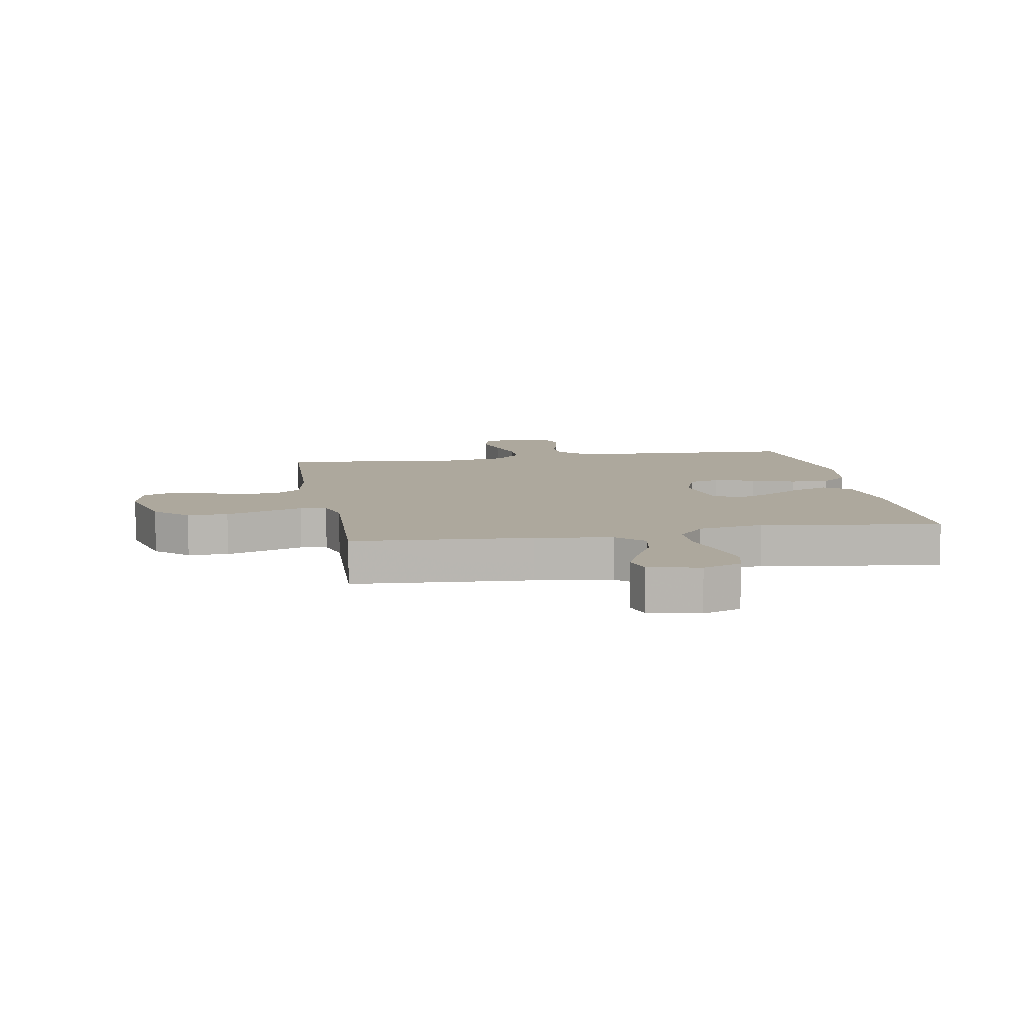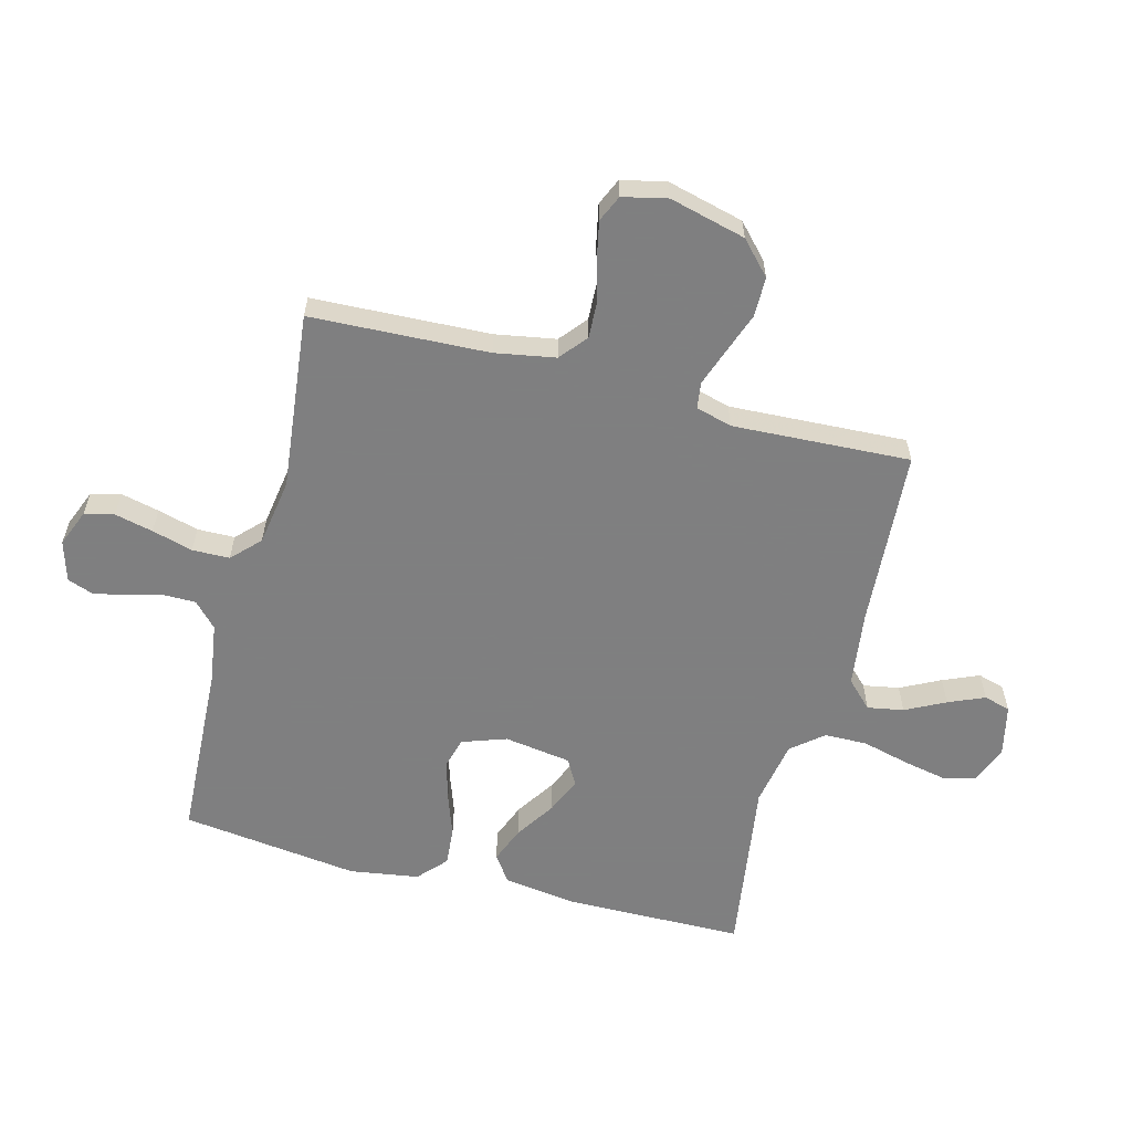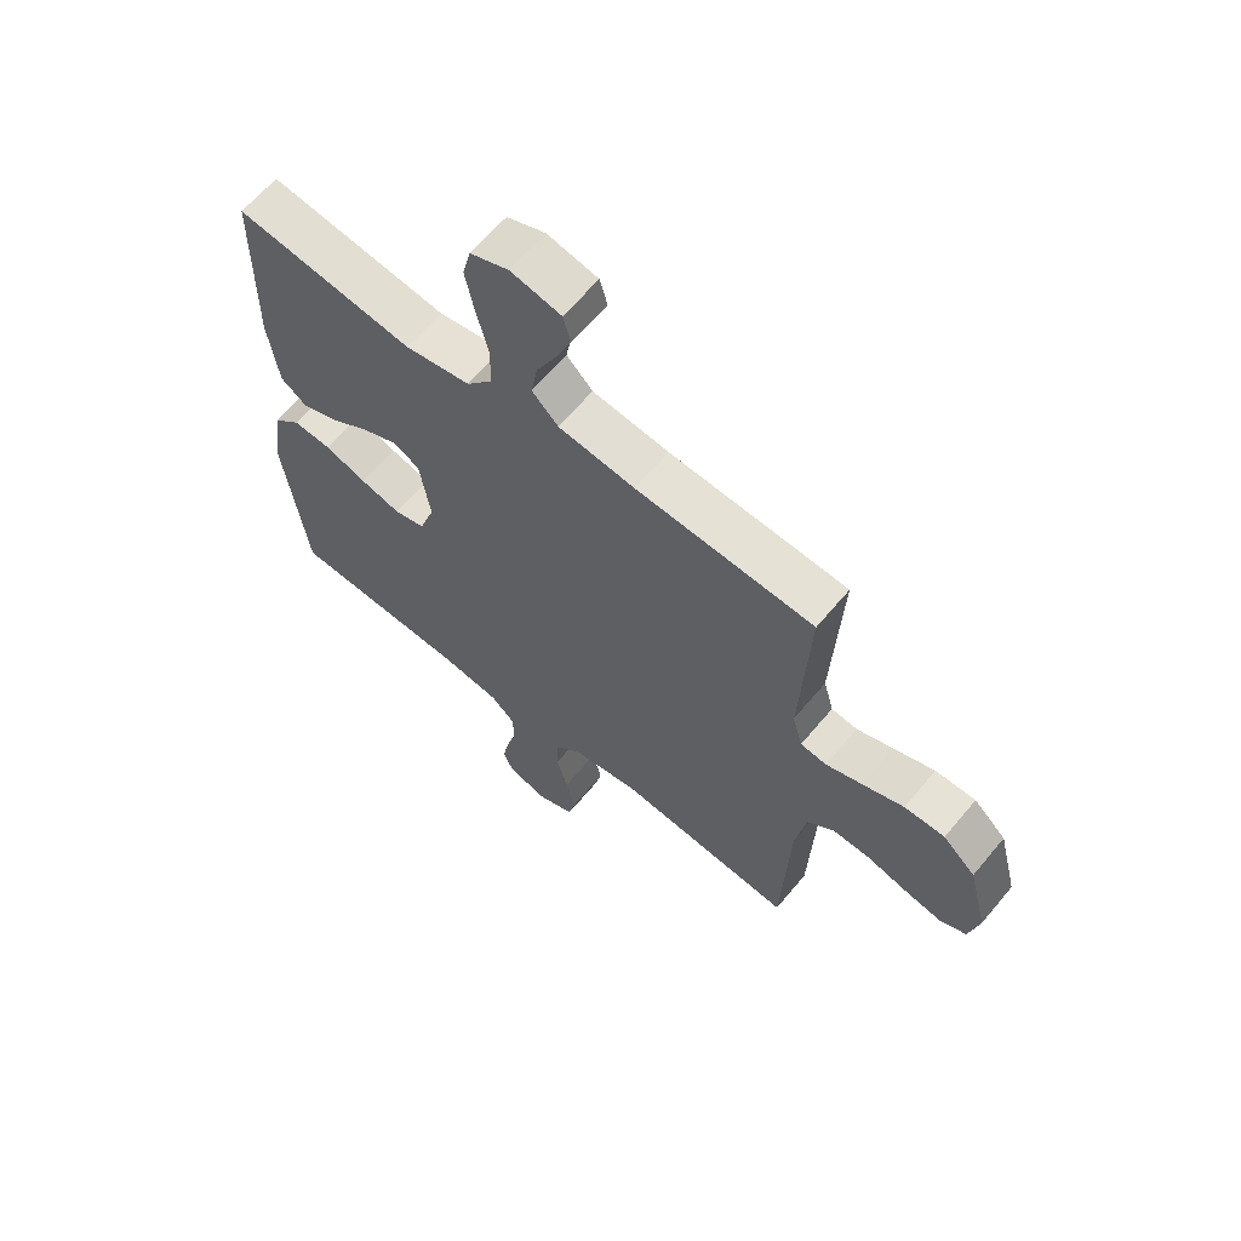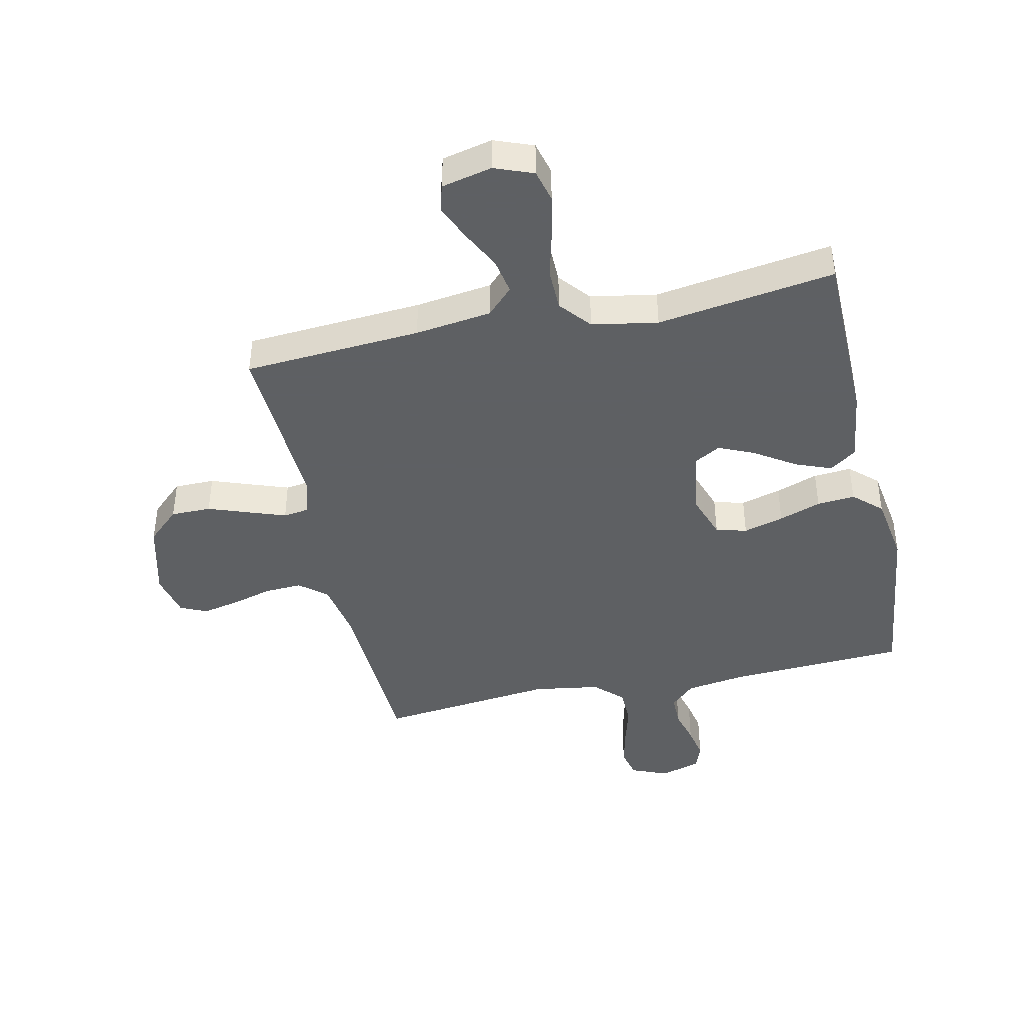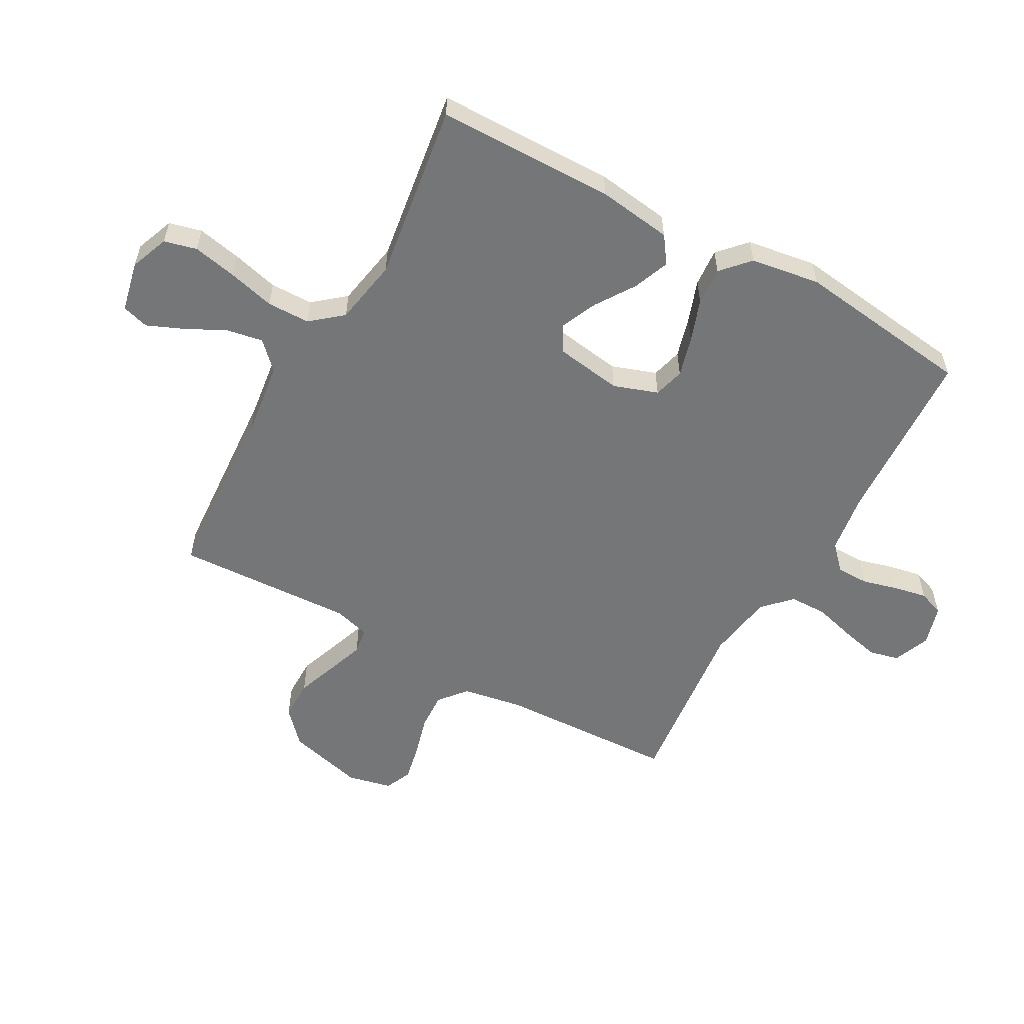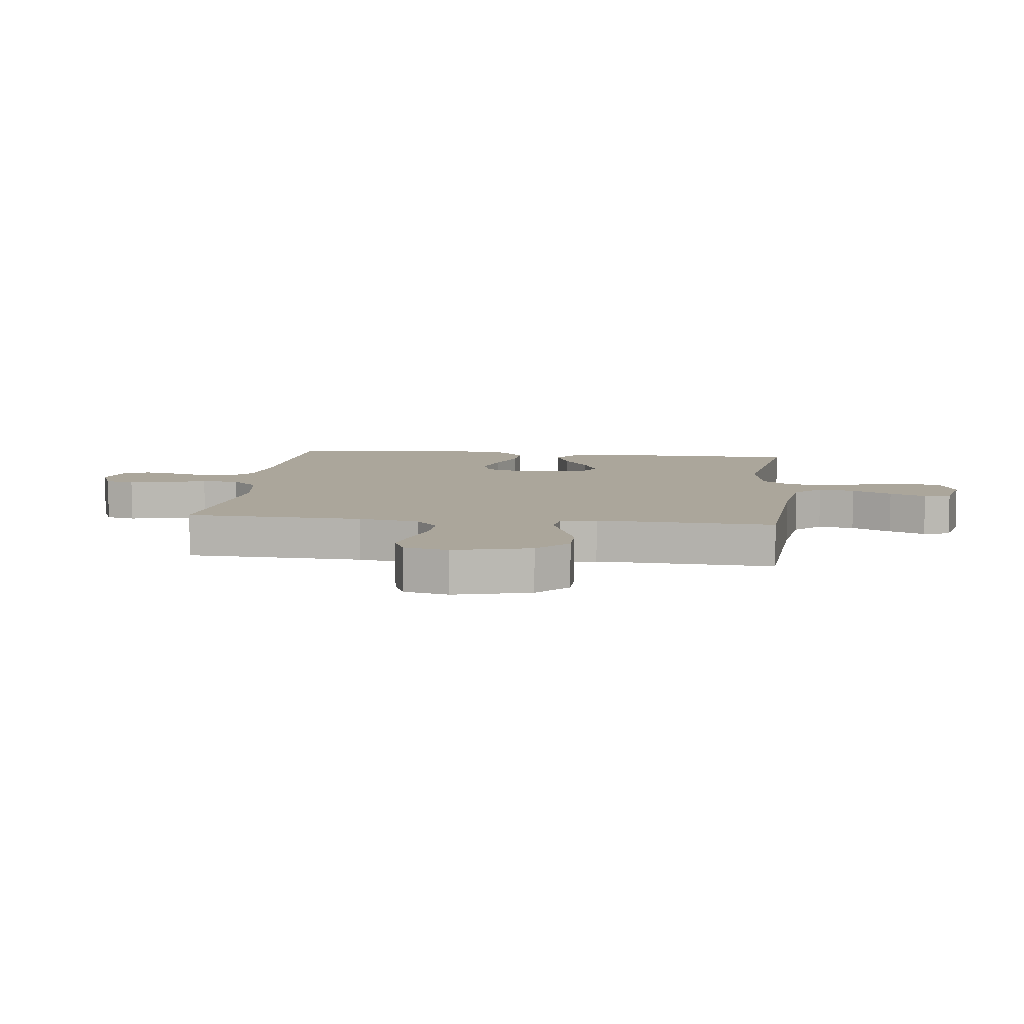
<metadata>
{"format":"obj","ext":"obj","renderer":"f3d","projection":"perspective","resolution":1024,"background":"white","views":[{"elev":8.7,"azim":-10.0,"up":"+Y"},{"elev":-59.9,"azim":-104.7,"up":"+Y"},{"elev":63.4,"azim":-140.3,"up":"+Z"},{"elev":-42.7,"azim":12.4,"up":"+Y"},{"elev":-56.7,"azim":60.9,"up":"+Y"},{"elev":7.9,"azim":-83.2,"up":"+Y"}]}
</metadata>
<code>
v -0.5 0.07 0.5
v -0.2 0.07 0.52
v -0.071 0.07 0.537
v -0.027 0.07 0.581
v -0.038 0.07 0.642
v -0.072 0.07 0.709
v -0.098 0.07 0.77
v -0.085 0.07 0.815
v 0 0.07 0.834
v 0.065 0.07 0.809
v 0.079 0.07 0.754
v 0.064 0.07 0.68
v 0.044 0.07 0.601
v 0.045 0.07 0.529
v 0.089 0.07 0.476
v 0.2 0.07 0.456
v 0.5 0.07 0.5
v 0.504 0.07 0.2
v 0.487 0.07 0.075
v 0.442 0.07 0.043
v 0.381 0.07 0.067
v 0.314 0.07 0.111
v 0.253 0.07 0.138
v 0.209 0.07 0.113
v 0.192 0.07 0
v 0.218 0.07 -0.075
v 0.27 0.07 -0.089
v 0.338 0.07 -0.07
v 0.409 0.07 -0.045
v 0.473 0.07 -0.04
v 0.52 0.07 -0.083
v 0.538 0.07 -0.2
v 0.5 0.07 -0.5
v 0.2 0.07 -0.515
v 0.098 0.07 -0.53
v 0.057 0.07 -0.569
v 0.057 0.07 -0.624
v 0.073 0.07 -0.683
v 0.084 0.07 -0.739
v 0.068 0.07 -0.782
v 0 0.07 -0.802
v -0.062 0.07 -0.777
v -0.074 0.07 -0.727
v -0.059 0.07 -0.662
v -0.04 0.07 -0.593
v -0.041 0.07 -0.53
v -0.087 0.07 -0.485
v -0.2 0.07 -0.467
v -0.5 0.07 -0.5
v -0.513 0.07 -0.2
v -0.531 0.07 -0.098
v -0.577 0.07 -0.06
v -0.64 0.07 -0.063
v -0.708 0.07 -0.082
v -0.771 0.07 -0.095
v -0.816 0.07 -0.075
v -0.833 0.07 0
v -0.8 0.07 0.129
v -0.745 0.07 0.18
v -0.677 0.07 0.18
v -0.608 0.07 0.155
v -0.546 0.07 0.133
v -0.502 0.07 0.139
v -0.485 0.07 0.2
v -0.5 0 0.5
v -0.2 0 0.52
v -0.071 0 0.537
v -0.027 0 0.581
v -0.038 0 0.642
v -0.072 0 0.709
v -0.098 0 0.77
v -0.085 0 0.815
v 0 0 0.834
v 0.065 0 0.809
v 0.079 0 0.754
v 0.064 0 0.68
v 0.044 0 0.601
v 0.045 0 0.529
v 0.089 0 0.476
v 0.2 0 0.456
v 0.5 0 0.5
v 0.504 0 0.2
v 0.487 0 0.075
v 0.442 0 0.043
v 0.381 0 0.067
v 0.314 0 0.111
v 0.253 0 0.138
v 0.209 0 0.113
v 0.192 0 0
v 0.218 0 -0.075
v 0.27 0 -0.089
v 0.338 0 -0.07
v 0.409 0 -0.045
v 0.473 0 -0.04
v 0.52 0 -0.083
v 0.538 0 -0.2
v 0.5 0 -0.5
v 0.2 0 -0.515
v 0.098 0 -0.53
v 0.057 0 -0.569
v 0.057 0 -0.624
v 0.073 0 -0.683
v 0.084 0 -0.739
v 0.068 0 -0.782
v 0 0 -0.802
v -0.062 0 -0.777
v -0.074 0 -0.727
v -0.059 0 -0.662
v -0.04 0 -0.593
v -0.041 0 -0.53
v -0.087 0 -0.485
v -0.2 0 -0.467
v -0.5 0 -0.5
v -0.513 0 -0.2
v -0.531 0 -0.098
v -0.577 0 -0.06
v -0.64 0 -0.063
v -0.708 0 -0.082
v -0.771 0 -0.095
v -0.816 0 -0.075
v -0.833 0 0
v -0.8 0 0.129
v -0.745 0 0.18
v -0.677 0 0.18
v -0.608 0 0.155
v -0.546 0 0.133
v -0.502 0 0.139
v -0.485 0 0.2
f 58 59 60 61
f 58 61 62
f 57 58 62
f 56 57 62 63
f 53 54 55 56
f 48 49 50
f 47 48 50 51
f 42 43 44 45
f 40 41 42 45
f 40 45 46
f 37 38 39 40
f 37 40 46
f 36 37 46 47
f 31 32 33 34
f 31 34 35
f 28 29 30 31
f 27 28 31 35
f 26 27 35 36
f 19 20 21 22
f 19 22 23
f 16 17 18 19
f 15 16 19 23
f 14 15 23 24
f 10 11 12 13
f 8 9 10 13
f 8 13 14
f 5 6 7 8
f 5 8 14 24
f 64 1 2
f 63 64 2 3
f 53 56 63
f 52 53 63 3
f 26 36 47 51
f 25 26 51 52
f 4 5 24 25
f 3 4 25 52
f 125 124 123 122
f 126 125 122
f 126 122 121
f 127 126 121 120
f 120 119 118 117
f 114 113 112
f 115 114 112 111
f 109 108 107 106
f 109 106 105 104
f 110 109 104
f 104 103 102 101
f 110 104 101
f 111 110 101 100
f 98 97 96 95
f 99 98 95
f 95 94 93 92
f 99 95 92 91
f 100 99 91 90
f 86 85 84 83
f 87 86 83
f 83 82 81 80
f 87 83 80 79
f 88 87 79 78
f 77 76 75 74
f 77 74 73 72
f 78 77 72
f 72 71 70 69
f 88 78 72 69
f 66 65 128
f 67 66 128 127
f 127 120 117
f 67 127 117 116
f 115 111 100 90
f 116 115 90 89
f 89 88 69 68
f 116 89 68 67
f 1 65 66 2
f 2 66 67 3
f 3 67 68 4
f 4 68 69 5
f 5 69 70 6
f 6 70 71 7
f 7 71 72 8
f 8 72 73 9
f 9 73 74 10
f 10 74 75 11
f 11 75 76 12
f 12 76 77 13
f 13 77 78 14
f 14 78 79 15
f 15 79 80 16
f 16 80 81 17
f 17 81 82 18
f 18 82 83 19
f 19 83 84 20
f 20 84 85 21
f 21 85 86 22
f 22 86 87 23
f 23 87 88 24
f 24 88 89 25
f 25 89 90 26
f 26 90 91 27
f 27 91 92 28
f 28 92 93 29
f 29 93 94 30
f 30 94 95 31
f 31 95 96 32
f 32 96 97 33
f 33 97 98 34
f 34 98 99 35
f 35 99 100 36
f 36 100 101 37
f 37 101 102 38
f 38 102 103 39
f 39 103 104 40
f 40 104 105 41
f 41 105 106 42
f 42 106 107 43
f 43 107 108 44
f 44 108 109 45
f 45 109 110 46
f 46 110 111 47
f 47 111 112 48
f 48 112 113 49
f 49 113 114 50
f 50 114 115 51
f 51 115 116 52
f 52 116 117 53
f 53 117 118 54
f 54 118 119 55
f 55 119 120 56
f 56 120 121 57
f 57 121 122 58
f 58 122 123 59
f 59 123 124 60
f 60 124 125 61
f 61 125 126 62
f 62 126 127 63
f 63 127 128 64
f 64 128 65 1

</code>
